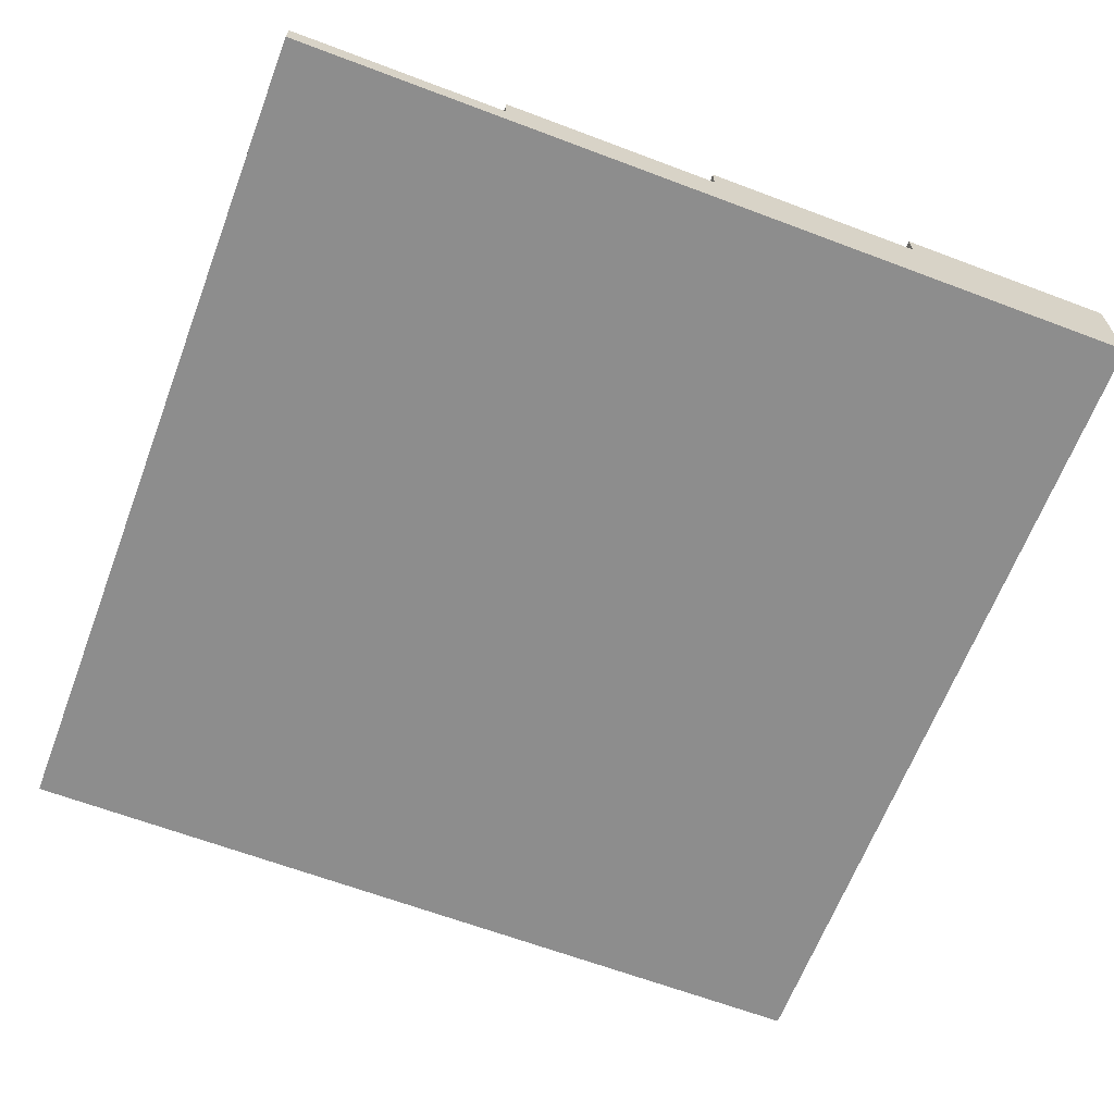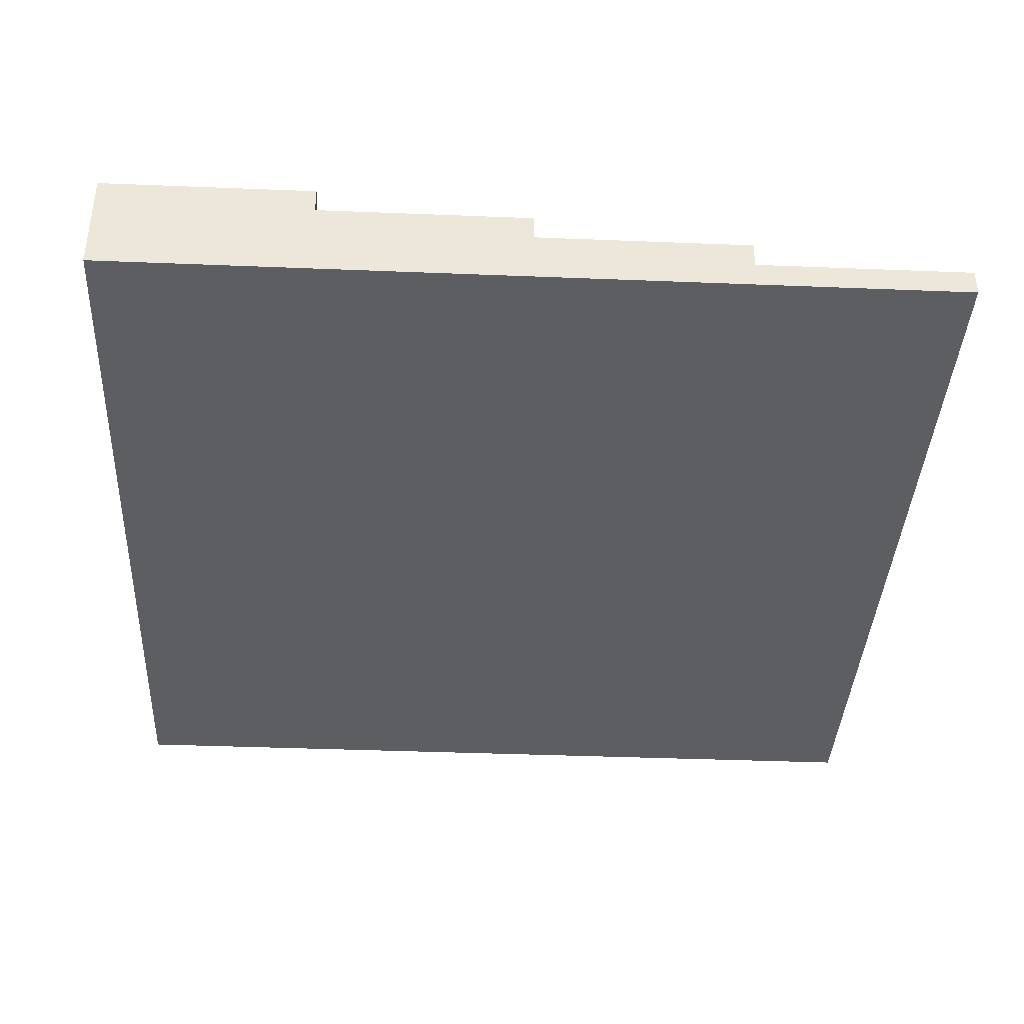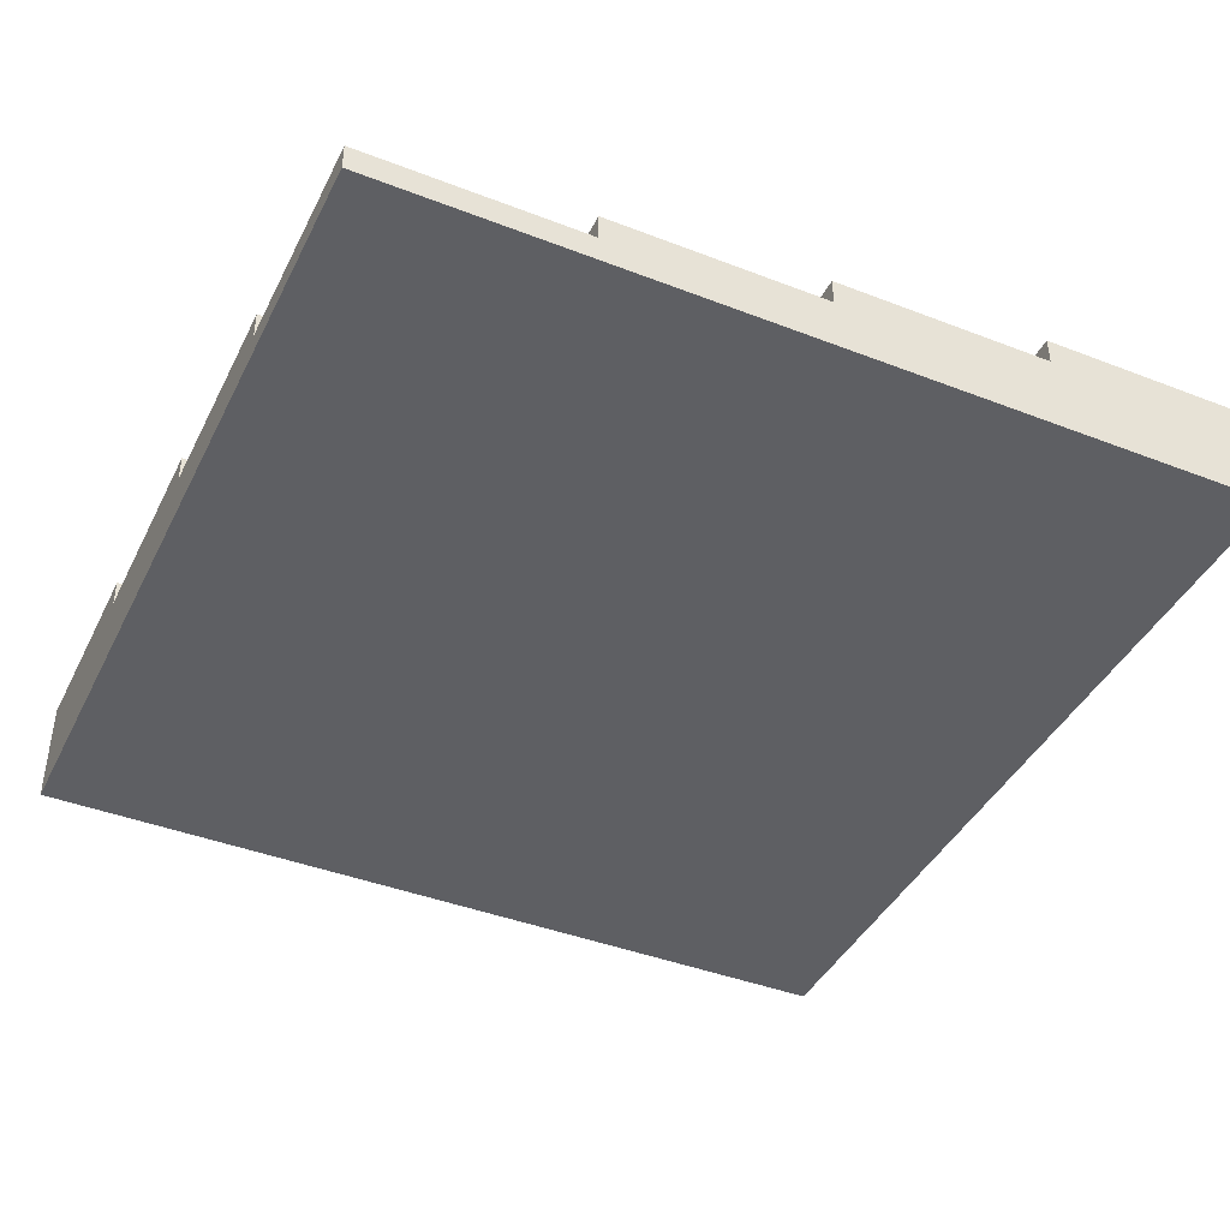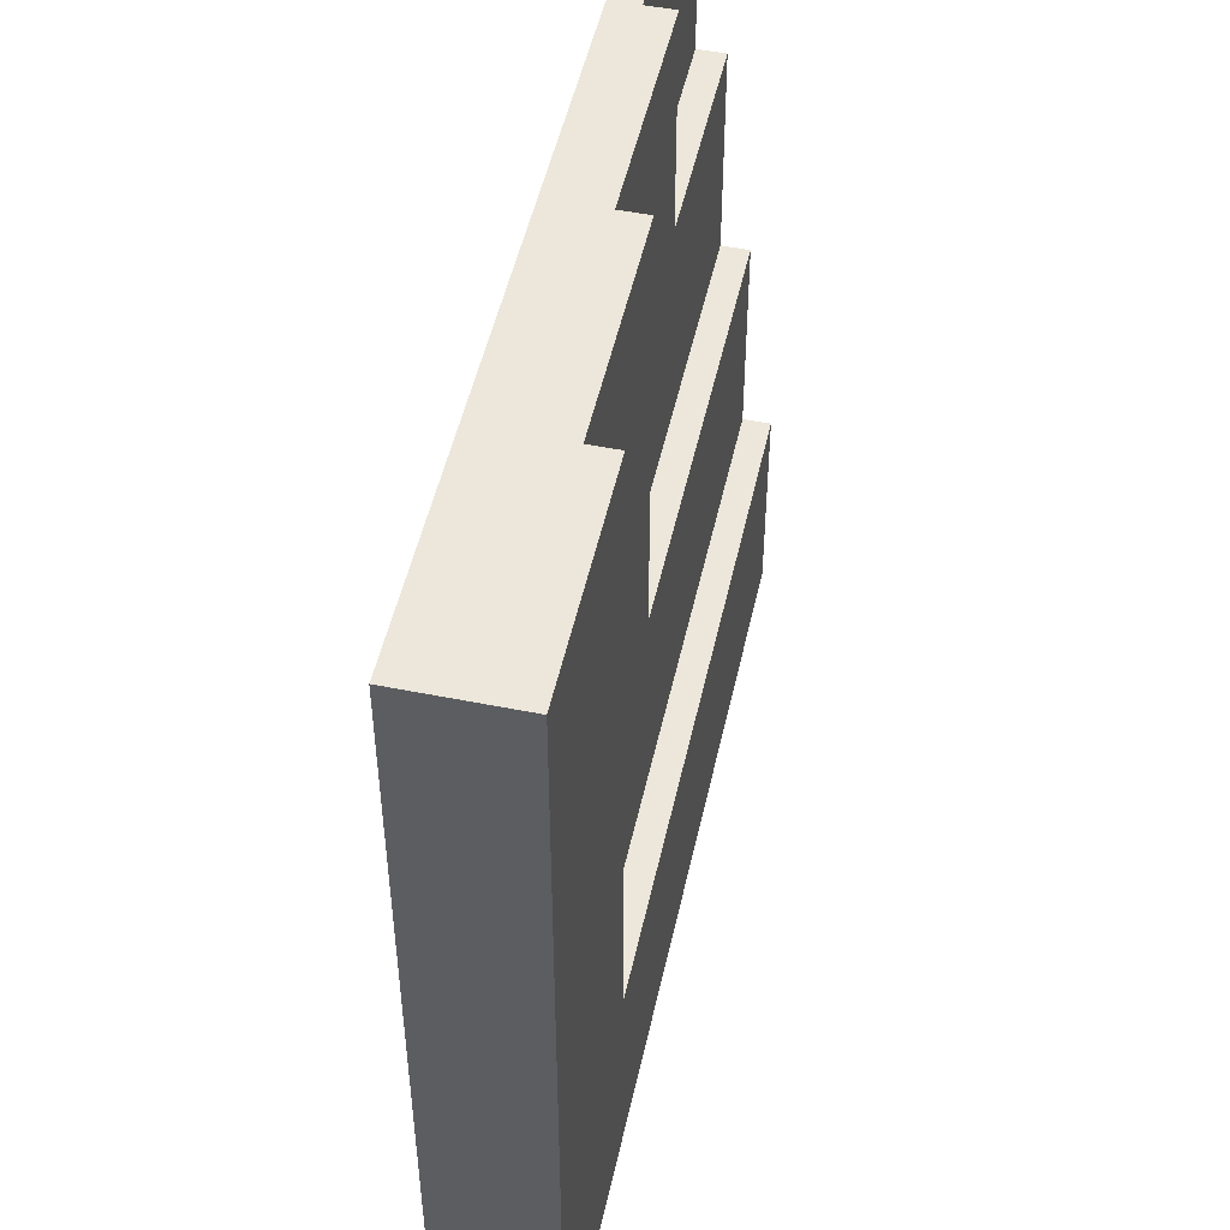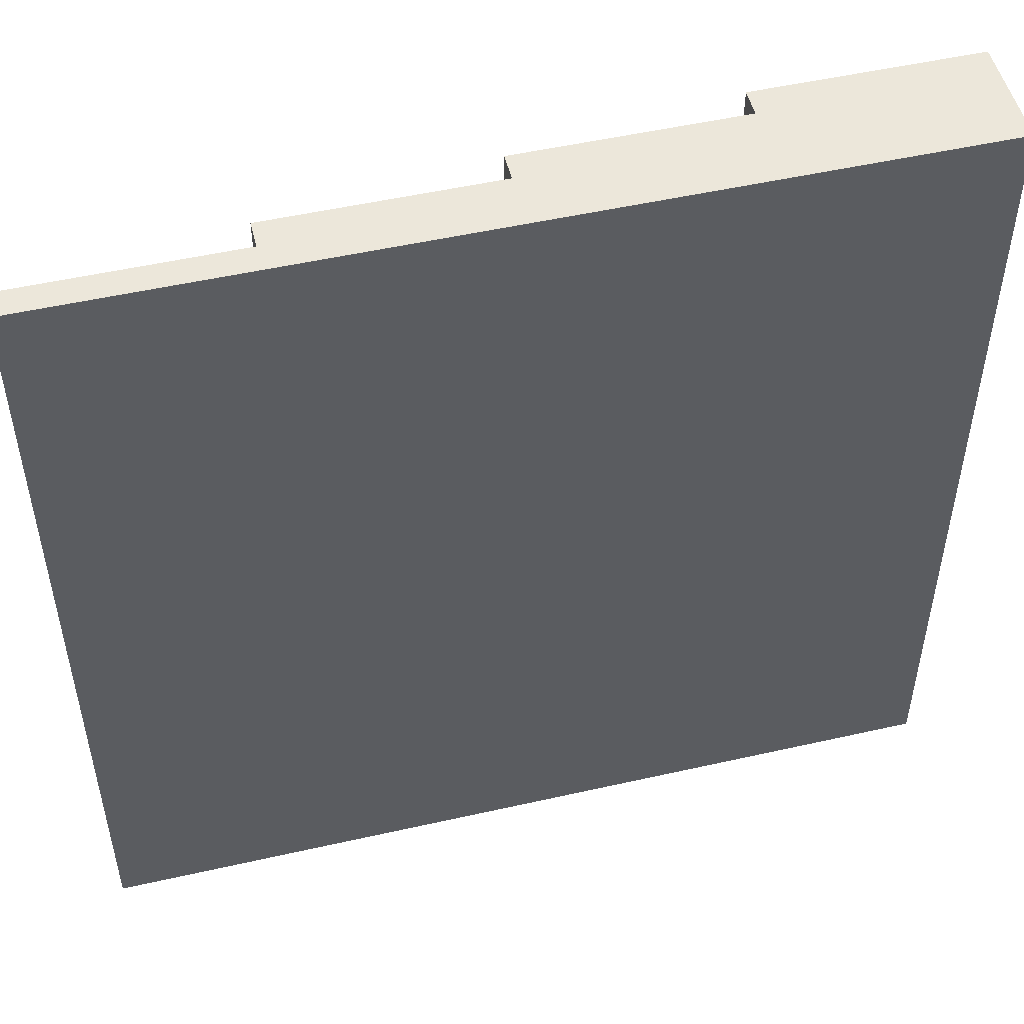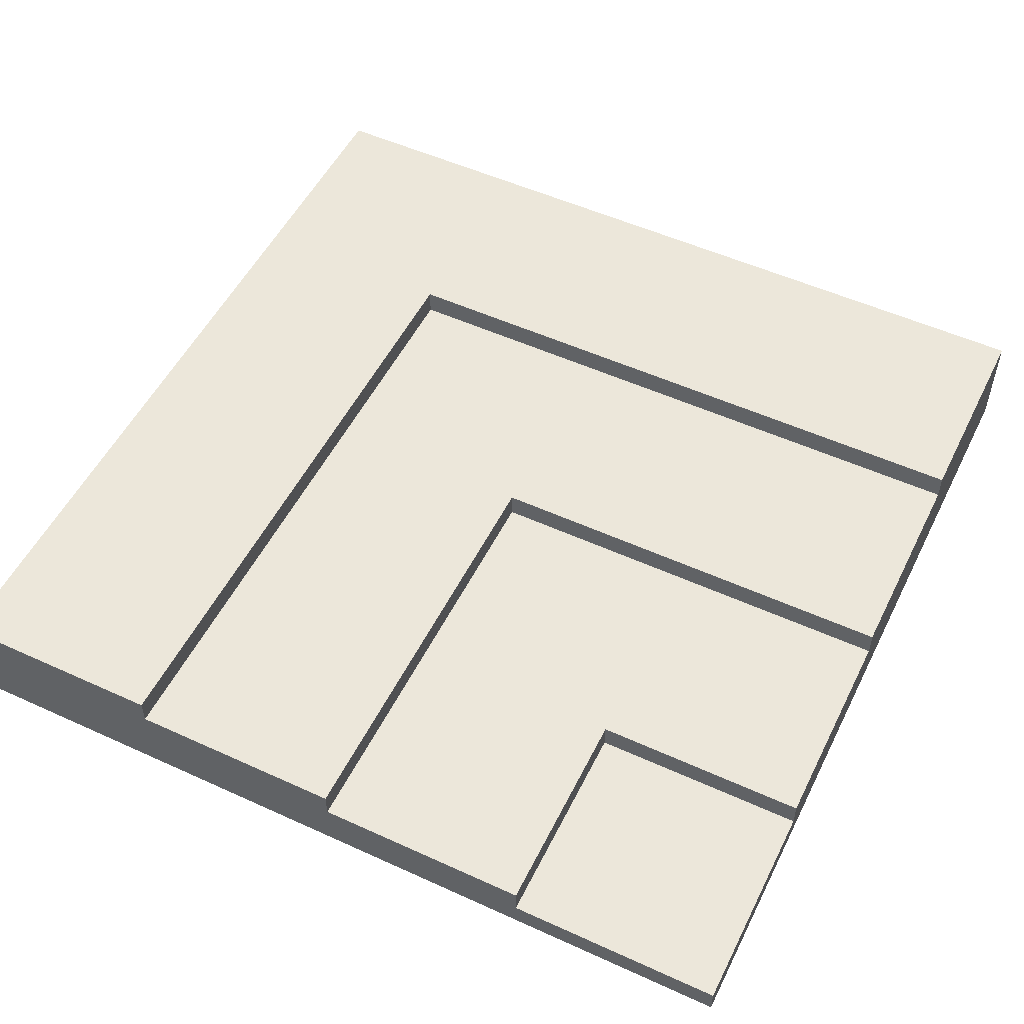
<metadata>
{"format":"obj","ext":"obj","renderer":"f3d","projection":"perspective","resolution":1024,"background":"white","views":[{"elev":-64.6,"azim":-20.8,"up":"+Y"},{"elev":-38.6,"azim":-92.9,"up":"+Y"},{"elev":-41.8,"azim":-25.0,"up":"+Y"},{"elev":50.4,"azim":102.4,"up":"+Z"},{"elev":51.0,"azim":-13.9,"up":"+Z"},{"elev":52.7,"azim":-63.9,"up":"+Y"}]}
</metadata>
<code>
g object_018
v 0.25 0.03125 1
v 0.25 0.03125 0.75
v 0.25 0.0625 1
v 0.25 0.0625 0.75
v 1.192e-07 0.03125 0.75
v 1.192e-07 0.0625 0.75
v 2.98e-08 0.125 0.1875
v 0.8125 0.125 0.1875
v 2.98e-08 0.125 0.25
v 0.75 0.125 0.25
v 0.8125 0.125 1
v 0.75 0.125 1
v 5.96e-08 0.0625 0.6875
v 0.3125 0.0625 0.6875
v 0.3125 0.0625 1
v 5.96e-08 0.09375 0.4375
v 0.5625 0.09375 0.4375
v 5.96e-08 0.09375 0.5
v 0.5 0.09375 0.5
v 0.5625 0.09375 1
v 0.5 0.09375 1
v 0.75 0.09375 1
v 0.75 0.09375 0.25
v 2.98e-08 0.09375 0.25
v 0.5 0.0625 1
v 0.5 0.0625 0.5
v 5.96e-08 0.0625 0.5
v 1.192e-07 0.03125 1
v 1.227e-14 0.125 -1.694e-21
v 1.227e-14 0 -1.694e-21
v 1.192e-07 0 1
v 1 0 1
v 1 0.125 1
v 1 0 -1.192e-07
v 1 0.125 -1.192e-07
f 3 2 1
f 2 3 4
f 2 6 5
f 6 2 4
f 9 8 7
f 8 9 10
f 8 10 11
f 11 10 12
f 6 14 13
f 14 6 4
f 14 4 15
f 15 4 3
f 18 17 16
f 17 18 19
f 17 19 20
f 20 19 21
f 12 23 22
f 23 12 10
f 23 9 24
f 9 23 10
f 21 26 25
f 26 21 19
f 26 18 27
f 18 26 19
f 13 26 27
f 26 13 14
f 26 14 25
f 25 14 15
f 28 2 5
f 2 28 1
f 6 13 5
f 27 5 13
f 24 5 27
f 27 16 24
f 16 27 18
f 29 5 24
f 30 5 29
f 30 28 5
f 28 30 31
f 29 24 9
f 29 9 7
f 32 28 31
f 28 32 1
f 1 32 3
f 3 32 15
f 15 32 25
f 25 32 21
f 21 32 20
f 20 32 22
f 22 32 12
f 12 32 11
f 11 32 33
f 35 32 34
f 32 35 33
f 35 30 29
f 30 35 34
f 32 30 34
f 30 32 31
f 7 35 29
f 35 7 8
f 35 8 33
f 33 8 11
f 16 23 24
f 23 16 17
f 23 17 22
f 22 17 20

</code>
